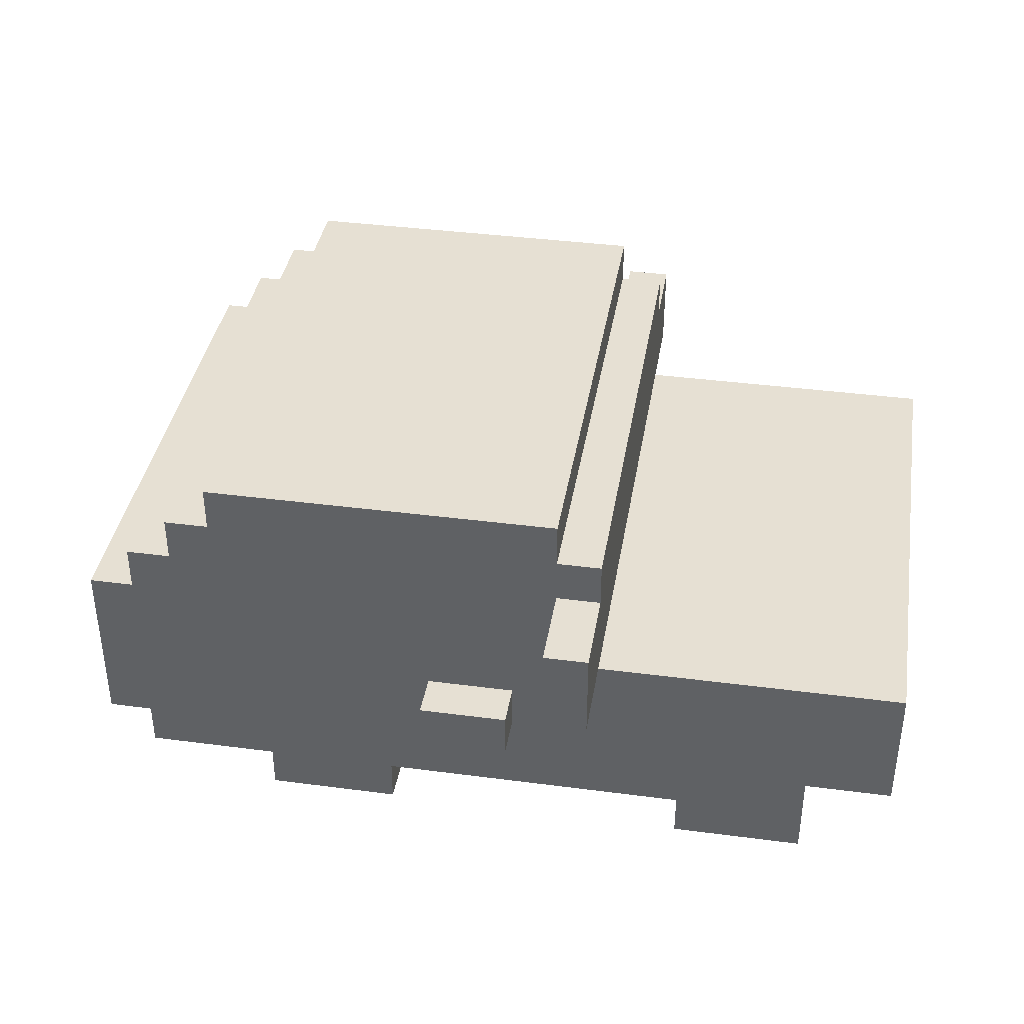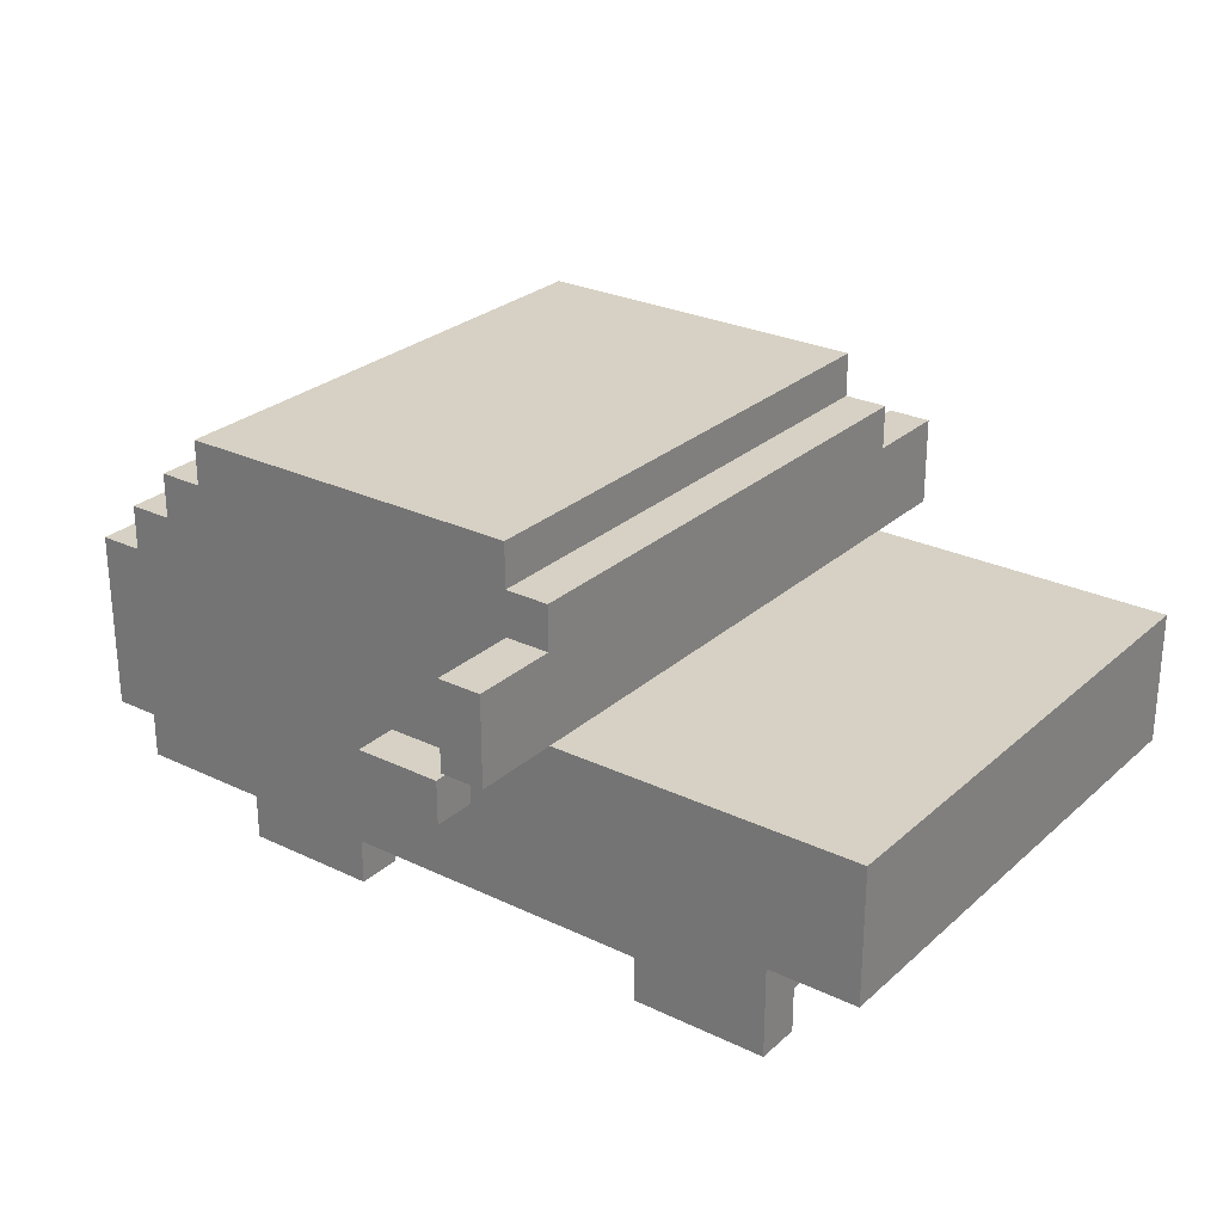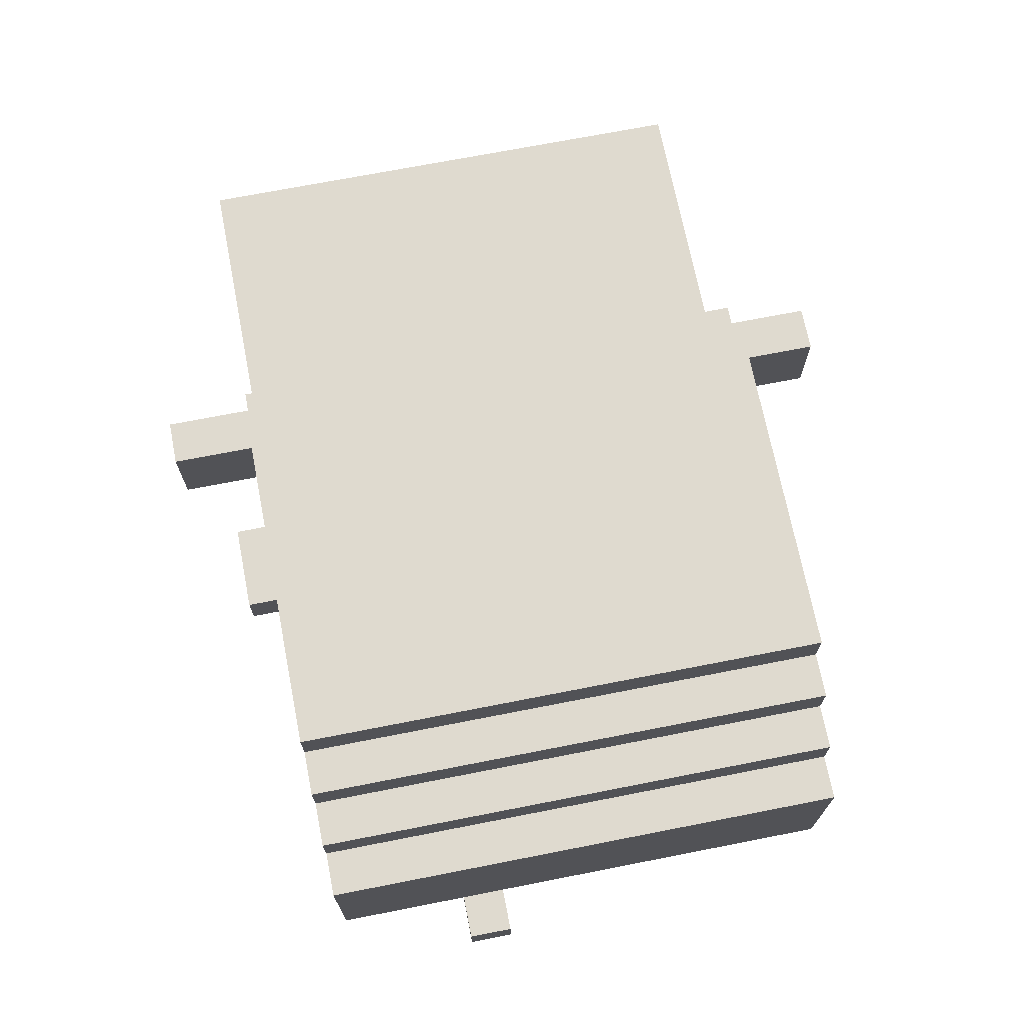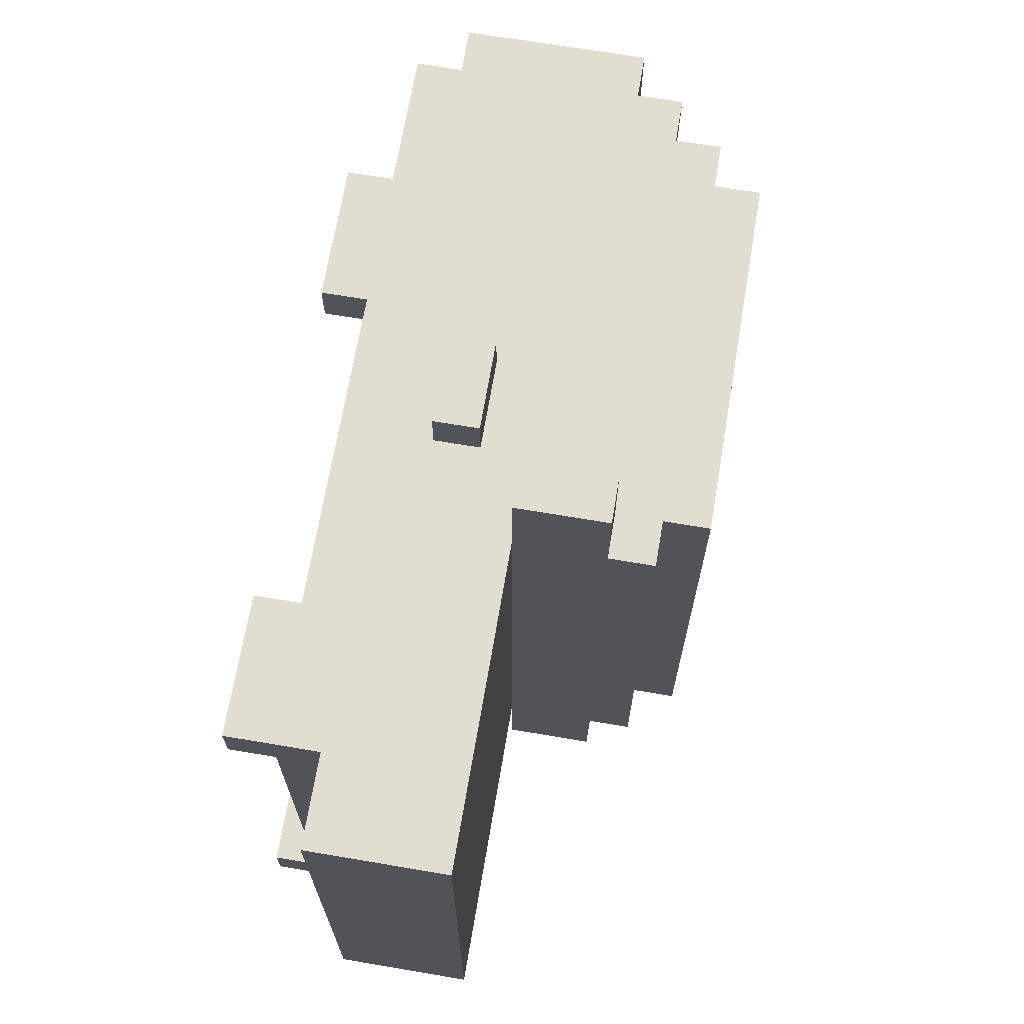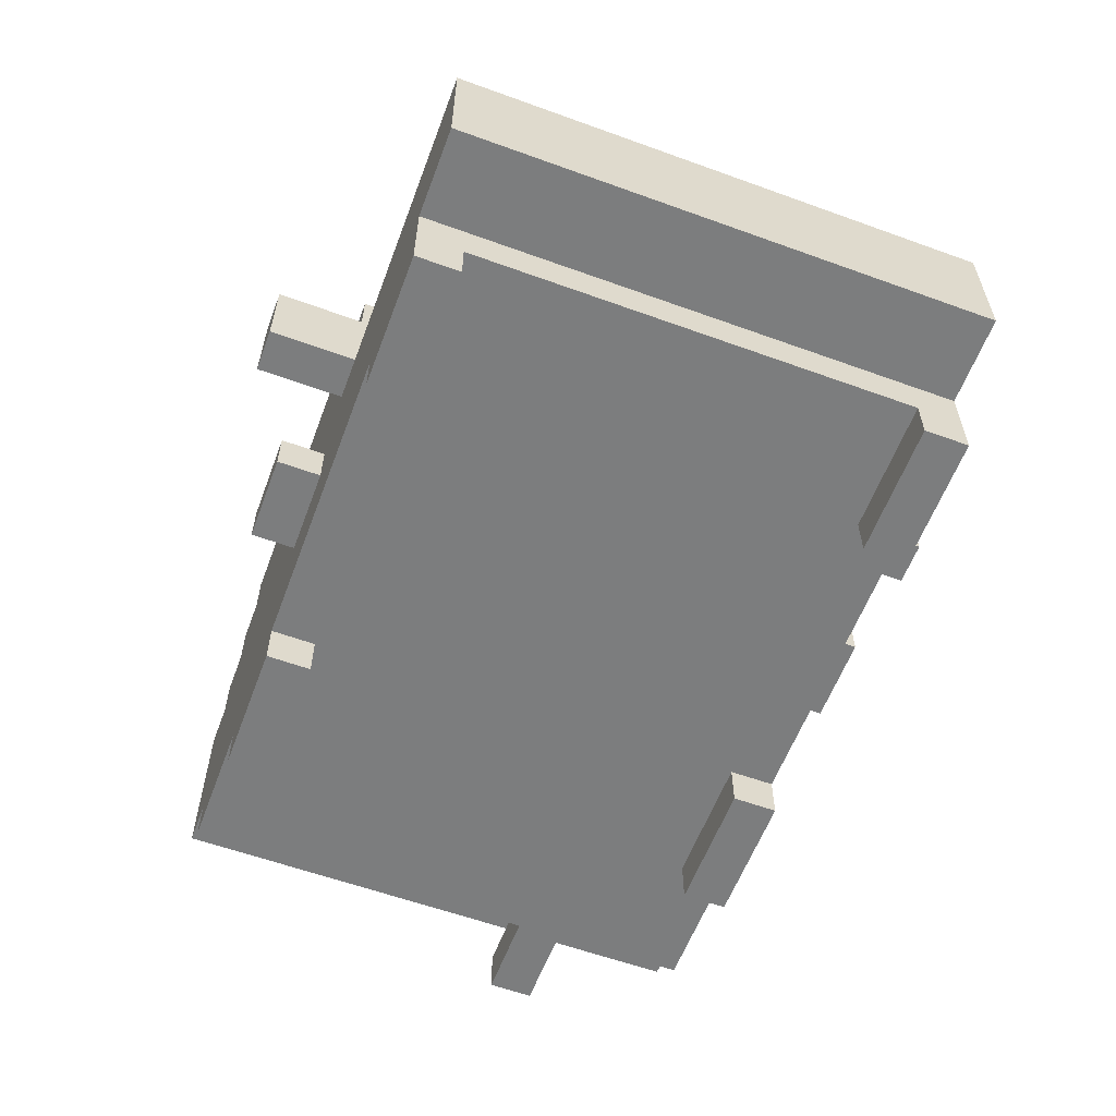
<metadata>
{"format":"obj","ext":"obj","renderer":"f3d","projection":"perspective","resolution":1024,"background":"white","views":[{"elev":38.5,"azim":9.4,"up":"+Y"},{"elev":26.9,"azim":36.6,"up":"+Y"},{"elev":70.6,"azim":-101.1,"up":"+Y"},{"elev":68.6,"azim":99.6,"up":"+Z"},{"elev":-59.0,"azim":69.5,"up":"+Y"}]}
</metadata>
<code>
v -11 1 5
v -11 1 4
v -11 2 5
v -11 2 4
v -10 2 13
v -10 2 5
v -10 2 4
v -10 2 1
v -10 3 12
v -10 3 11
v -10 3 3
v -10 3 2
v -10 4 13
v -10 4 12
v -10 4 11
v -10 4 3
v -10 4 2
v -10 4 1
v -10 5 12
v -10 5 2
v -10 6 13
v -10 6 12
v -10 6 2
v -10 6 1
v -9 1 13
v -9 1 5
v -9 1 4
v -9 1 1
v -9 2 13
v -9 2 5
v -9 2 4
v -9 2 1
v -9 6 13
v -9 6 12
v -9 6 2
v -9 6 1
v -9 7 13
v -9 7 12
v -9 7 2
v -9 7 1
v -8 7 13
v -8 7 12
v -8 7 2
v -8 7 1
v -8 8 13
v -8 8 12
v -8 8 2
v -8 8 1
v -7 8 13
v -7 8 12
v -7 8 2
v -7 8 1
v -7 9 13
v -7 9 1
v -6 0 13
v -6 0 12
v -6 0 2
v -6 0 1
v -6 1 13
v -6 1 12
v -6 1 2
v -6 1 1
v -2 3 14
v -2 3 13
v -2 3 1
v -2 3 -0
v -2 4 14
v -2 4 13
v -2 4 1
v -2 4 -0
v 1 5 15
v 1 5 13
v 1 5 1
v 1 5 -1
v 1 7 15
v 1 7 13
v 1 7 1
v 1 7 -1
v 4 0 13
v 4 0 12
v 4 0 2
v 4 0 1
v 4 1 13
v 4 1 12
v 4 1 2
v 4 1 1
v 7 2 12
v 7 2 2
v 7 3 12
v 7 3 2
v -6 2 12
v -6 2 2
v -6 3 12
v -6 3 2
v -3 0 13
v -3 0 12
v -3 0 2
v -3 0 1
v -3 1 13
v -3 1 12
v -3 1 2
v -3 1 1
v 0 3 14
v 0 3 13
v 0 3 1
v 0 3 -0
v 0 4 14
v 0 4 13
v 0 4 1
v 0 4 -0
v 1 8 13
v 1 8 1
v 1 9 13
v 1 9 1
v 2 5 15
v 2 5 13
v 2 5 12
v 2 5 2
v 2 5 1
v 2 5 -1
v 2 7 15
v 2 7 13
v 2 7 12
v 2 7 2
v 2 7 1
v 2 7 -1
v 2 8 13
v 2 8 1
v 7 0 13
v 7 0 12
v 7 0 2
v 7 0 1
v 7 1 12
v 7 1 2
v 7 2 13
v 7 2 12
v 7 2 2
v 7 2 1
v 9 2 13
v 9 2 10
v 9 2 4
v 9 2 1
v 9 3 12
v 9 3 11
v 9 3 3
v 9 3 2
v 9 4 12
v 9 4 11
v 9 4 10
v 9 4 4
v 9 4 3
v 9 4 2
v 9 5 13
v 9 5 1
v 1 5 15
v 1 7 15
v 2 5 15
v 2 7 15
v -2 3 14
v -2 4 14
v 0 3 14
v 0 4 14
v -10 2 13
v -10 4 13
v -10 6 13
v -9 1 13
v -9 2 13
v -9 4 13
v -9 6 13
v -9 7 13
v -8 6 13
v -8 7 13
v -8 8 13
v -7 8 13
v -7 9 13
v -6 0 13
v -6 1 13
v -6 3 13
v -6 8 13
v -6 9 13
v -5 1 13
v -5 2 13
v -5 4 13
v -5 7 13
v -4 1 13
v -4 2 13
v -4 5 13
v -4 7 13
v -3 0 13
v -3 1 13
v -3 3 13
v -2 3 13
v -2 4 13
v 0 3 13
v 0 4 13
v 0 5 13
v 0 7 13
v 1 4 13
v 1 5 13
v 1 7 13
v 1 8 13
v 1 9 13
v 2 5 13
v 2 7 13
v 2 8 13
v 4 0 13
v 4 1 13
v 4 3 13
v 5 1 13
v 5 2 13
v 6 1 13
v 6 2 13
v 7 0 13
v 7 2 13
v 7 3 13
v 9 2 13
v 9 5 13
v -11 1 5
v -11 2 5
v -10 2 5
v -9 1 5
v -9 2 5
v -6 0 2
v -6 1 2
v -6 2 2
v -6 3 2
v -3 0 2
v -3 1 2
v -3 2 2
v -3 3 2
v 4 0 2
v 4 1 2
v 4 2 2
v 4 3 2
v 6 1 2
v 6 2 2
v 7 0 2
v 7 1 2
v 7 2 2
v 7 3 2
v -6 0 12
v -6 1 12
v -6 2 12
v -6 3 12
v -3 0 12
v -3 1 12
v -3 2 12
v -3 3 12
v 4 0 12
v 4 1 12
v 4 2 12
v 4 3 12
v 6 1 12
v 6 2 12
v 7 0 12
v 7 1 12
v 7 2 12
v 7 3 12
v -11 1 4
v -11 2 4
v -10 2 4
v -9 1 4
v -9 2 4
v -10 2 1
v -10 4 1
v -10 6 1
v -9 1 1
v -9 2 1
v -9 4 1
v -9 6 1
v -9 7 1
v -8 6 1
v -8 7 1
v -8 8 1
v -7 8 1
v -7 9 1
v -6 0 1
v -6 1 1
v -6 3 1
v -6 8 1
v -6 9 1
v -5 1 1
v -5 2 1
v -5 4 1
v -5 7 1
v -4 1 1
v -4 2 1
v -4 5 1
v -4 7 1
v -3 0 1
v -3 1 1
v -3 3 1
v -2 3 1
v -2 4 1
v 0 3 1
v 0 4 1
v 0 5 1
v 0 7 1
v 1 4 1
v 1 5 1
v 1 7 1
v 1 8 1
v 1 9 1
v 2 5 1
v 2 7 1
v 2 8 1
v 4 0 1
v 4 1 1
v 4 3 1
v 5 1 1
v 5 2 1
v 6 1 1
v 6 2 1
v 7 0 1
v 7 2 1
v 7 3 1
v 9 2 1
v 9 5 1
v -2 3 -0
v -2 4 -0
v 0 3 -0
v 0 4 -0
v 1 5 -1
v 1 7 -1
v 2 5 -1
v 2 7 -1
v -6 0 13
v -3 0 13
v 4 0 13
v 7 0 13
v -6 0 12
v -3 0 12
v 4 0 12
v 7 0 12
v -6 0 2
v -3 0 2
v 4 0 2
v 7 0 2
v -6 0 1
v -3 0 1
v 4 0 1
v 7 0 1
v -9 1 13
v -6 1 13
v -3 1 13
v 4 1 13
v -8 1 12
v -6 1 12
v -3 1 12
v 4 1 12
v 6 1 12
v 7 1 12
v -11 1 5
v -9 1 5
v -8 1 5
v -6 1 5
v -11 1 4
v -9 1 4
v -8 1 4
v -6 1 4
v -8 1 2
v -6 1 2
v -3 1 2
v 4 1 2
v 6 1 2
v 7 1 2
v -9 1 1
v -6 1 1
v -3 1 1
v 4 1 1
v -10 2 13
v -9 2 13
v 7 2 13
v 9 2 13
v 7 2 12
v 8 2 10
v 9 2 10
v -10 2 5
v -9 2 5
v -10 2 4
v -9 2 4
v 8 2 4
v 9 2 4
v 7 2 2
v -10 2 1
v -9 2 1
v 7 2 1
v 9 2 1
v -2 3 14
v 0 3 14
v -2 3 13
v 0 3 13
v -6 3 12
v -3 3 12
v 4 3 12
v 7 3 12
v -6 3 2
v -3 3 2
v 4 3 2
v 7 3 2
v -2 3 1
v 0 3 1
v -2 3 -0
v 0 3 -0
v 1 5 15
v 2 5 15
v 1 5 13
v 2 5 13
v 1 5 1
v 2 5 1
v 1 5 -1
v 2 5 -1
v -6 2 12
v -3 2 12
v 4 2 12
v 6 2 12
v 7 2 12
v -11 2 5
v -10 2 5
v -11 2 4
v -10 2 4
v -6 2 2
v -3 2 2
v 4 2 2
v 6 2 2
v 7 2 2
v -2 4 14
v 0 4 14
v -2 4 13
v 0 4 13
v -2 4 1
v 0 4 1
v -2 4 -0
v 0 4 -0
v 2 5 13
v 9 5 13
v 2 5 12
v 2 5 2
v 2 5 1
v 9 5 1
v -10 6 13
v -9 6 13
v -10 6 12
v -9 6 12
v -10 6 2
v -9 6 2
v -10 6 1
v -9 6 1
v 1 7 15
v 2 7 15
v -9 7 13
v -8 7 13
v 1 7 13
v 2 7 13
v -9 7 12
v -8 7 12
v -9 7 2
v -8 7 2
v -9 7 1
v -8 7 1
v 1 7 1
v 2 7 1
v 1 7 -1
v 2 7 -1
v -8 8 13
v -7 8 13
v 1 8 13
v 2 8 13
v -8 8 12
v -7 8 12
v -8 8 2
v -7 8 2
v -8 8 1
v -7 8 1
v 1 8 1
v 2 8 1
v -7 9 13
v -6 9 13
v 1 9 13
v -7 9 1
v -6 9 1
v 1 9 1
f 3 2 1
f 4 2 3
f 9 6 5
f 9 8 7
f 9 7 6
f 10 8 9
f 11 8 10
f 12 8 11
f 13 9 5
f 14 10 9
f 14 9 13
f 15 11 10
f 15 10 14
f 16 12 11
f 16 11 15
f 17 8 12
f 17 12 16
f 18 8 17
f 19 16 15
f 19 14 13
f 19 18 17
f 19 17 16
f 19 15 14
f 20 18 19
f 21 19 13
f 22 20 19
f 22 19 21
f 23 18 20
f 23 20 22
f 24 18 23
f 29 26 25
f 30 26 29
f 31 28 27
f 32 28 31
f 37 34 33
f 38 35 34
f 38 34 37
f 39 36 35
f 39 35 38
f 40 36 39
f 45 42 41
f 46 43 42
f 46 42 45
f 47 44 43
f 47 43 46
f 48 44 47
f 53 50 49
f 53 52 51
f 53 51 50
f 54 52 53
f 59 56 55
f 60 56 59
f 61 58 57
f 62 58 61
f 67 64 63
f 68 64 67
f 69 66 65
f 70 66 69
f 75 72 71
f 76 72 75
f 77 74 73
f 78 74 77
f 83 80 79
f 84 80 83
f 85 82 81
f 86 82 85
f 89 88 87
f 90 88 89
f 91 92 93
f 93 92 94
f 95 96 99
f 99 96 100
f 97 98 101
f 101 98 102
f 103 104 107
f 107 104 108
f 105 106 109
f 109 106 110
f 111 112 113
f 113 112 114
f 115 116 121
f 116 117 122
f 121 116 122
f 117 118 123
f 122 117 123
f 118 119 124
f 123 118 124
f 119 120 125
f 124 119 125
f 125 120 126
f 123 124 127
f 124 125 127
f 122 123 127
f 127 125 128
f 129 130 133
f 131 132 134
f 129 133 135
f 133 134 136
f 135 133 136
f 134 132 137
f 136 134 137
f 137 132 138
f 139 140 143
f 143 140 144
f 141 142 145
f 145 142 146
f 139 143 147
f 143 144 147
f 144 140 148
f 147 144 148
f 140 141 149
f 148 140 149
f 141 145 150
f 149 141 150
f 145 146 151
f 150 145 151
f 146 142 152
f 151 146 152
f 139 147 153
f 147 148 153
f 151 152 153
f 148 149 153
f 149 150 153
f 150 151 153
f 152 142 154
f 153 152 154
f 157 156 155
f 158 156 157
f 161 160 159
f 162 160 161
f 167 164 163
f 168 165 164
f 168 164 167
f 169 165 168
f 171 167 166
f 171 170 169
f 171 169 168
f 171 168 167
f 172 170 171
f 174 173 172
f 177 171 166
f 177 172 171
f 178 172 177
f 179 175 174
f 179 174 172
f 180 175 179
f 181 178 177
f 181 177 176
f 182 178 181
f 183 172 178
f 184 179 172
f 184 172 183
f 185 181 176
f 185 182 181
f 186 178 182
f 186 182 185
f 187 184 183
f 188 179 184
f 188 184 187
f 189 185 176
f 189 186 185
f 190 186 189
f 191 183 178
f 191 186 190
f 191 178 186
f 192 183 191
f 192 191 190
f 193 187 183
f 193 183 192
f 194 192 190
f 195 187 193
f 196 188 187
f 196 187 195
f 197 179 188
f 197 188 196
f 198 196 195
f 198 195 194
f 198 197 196
f 199 197 198
f 200 179 197
f 200 197 199
f 201 180 179
f 201 179 200
f 202 180 201
f 203 199 198
f 204 201 200
f 205 201 204
f 207 203 198
f 207 194 190
f 207 198 194
f 208 203 207
f 209 207 206
f 209 208 207
f 210 208 209
f 211 209 206
f 211 210 209
f 212 208 210
f 212 210 211
f 213 211 206
f 213 212 211
f 214 208 212
f 214 212 213
f 215 203 208
f 215 208 214
f 216 215 214
f 217 203 215
f 217 215 216
f 220 219 218
f 221 220 218
f 222 220 221
f 227 224 223
f 228 224 227
f 229 226 225
f 230 226 229
f 233 230 229
f 234 230 233
f 235 232 231
f 236 234 233
f 237 235 231
f 238 235 237
f 239 234 236
f 240 234 239
f 241 242 245
f 245 242 246
f 243 244 247
f 247 244 248
f 247 248 251
f 251 248 252
f 249 250 253
f 251 252 254
f 249 253 255
f 255 253 256
f 254 252 257
f 257 252 258
f 259 260 261
f 259 261 262
f 262 261 263
f 264 265 268
f 265 266 269
f 268 265 269
f 269 266 270
f 267 268 272
f 270 271 272
f 269 270 272
f 268 269 272
f 272 271 273
f 273 274 275
f 267 272 278
f 272 273 278
f 278 273 279
f 275 276 280
f 273 275 280
f 280 276 281
f 278 279 282
f 277 278 282
f 282 279 283
f 279 273 284
f 273 280 285
f 284 273 285
f 277 282 286
f 282 283 286
f 283 279 287
f 286 283 287
f 284 285 288
f 285 280 289
f 288 285 289
f 277 286 290
f 286 287 290
f 290 287 291
f 279 284 292
f 291 287 292
f 287 279 292
f 292 284 293
f 291 292 293
f 284 288 294
f 293 284 294
f 291 293 295
f 294 288 296
f 288 289 297
f 296 288 297
f 289 280 298
f 297 289 298
f 296 297 299
f 295 296 299
f 297 298 299
f 299 298 300
f 298 280 301
f 300 298 301
f 280 281 302
f 301 280 302
f 302 281 303
f 299 300 304
f 301 302 305
f 305 302 306
f 299 304 308
f 291 295 308
f 295 299 308
f 308 304 309
f 307 308 310
f 308 309 310
f 310 309 311
f 307 310 312
f 310 311 312
f 311 309 313
f 312 311 313
f 307 312 314
f 312 313 314
f 313 309 315
f 314 313 315
f 309 304 316
f 315 309 316
f 315 316 317
f 316 304 318
f 317 316 318
f 319 320 321
f 321 320 322
f 323 324 325
f 325 324 326
f 331 328 327
f 332 328 331
f 333 330 329
f 334 330 333
f 339 336 335
f 340 336 339
f 341 338 337
f 342 338 341
f 347 344 343
f 348 344 347
f 349 346 345
f 350 346 349
f 354 347 343
f 355 348 347
f 355 349 348
f 355 347 354
f 355 350 349
f 355 351 350
f 356 351 355
f 357 354 353
f 357 355 354
f 357 356 355
f 358 356 357
f 359 356 358
f 360 351 356
f 360 356 359
f 361 359 358
f 361 360 359
f 362 351 360
f 362 360 361
f 363 351 362
f 364 351 363
f 365 352 351
f 365 351 364
f 366 352 365
f 367 361 358
f 367 362 361
f 368 362 367
f 369 364 363
f 370 364 369
f 375 374 373
f 376 374 375
f 377 374 376
f 378 372 371
f 379 372 378
f 382 376 375
f 382 377 376
f 383 377 382
f 384 382 375
f 384 383 382
f 385 381 380
f 386 381 385
f 387 383 384
f 388 383 387
f 391 390 389
f 392 390 391
f 397 394 393
f 397 396 395
f 397 395 394
f 398 396 397
f 399 396 398
f 400 396 399
f 403 402 401
f 404 402 403
f 407 406 405
f 408 406 407
f 411 410 409
f 412 410 411
f 418 419 420
f 420 419 421
f 413 414 422
f 414 415 422
f 415 416 422
f 422 416 423
f 423 416 424
f 416 417 425
f 424 416 425
f 425 417 426
f 427 428 429
f 429 428 430
f 431 432 433
f 433 432 434
f 435 436 437
f 437 436 438
f 438 436 439
f 439 436 440
f 441 442 443
f 443 442 444
f 443 444 445
f 445 444 446
f 445 446 447
f 447 446 448
f 449 450 453
f 453 450 454
f 451 452 455
f 455 452 456
f 455 456 457
f 457 456 458
f 457 458 459
f 459 458 460
f 461 462 463
f 463 462 464
f 465 466 469
f 469 466 470
f 469 470 471
f 471 470 472
f 471 472 473
f 473 472 474
f 467 468 475
f 475 468 476
f 477 478 480
f 478 479 481
f 480 478 481
f 481 479 482

</code>
